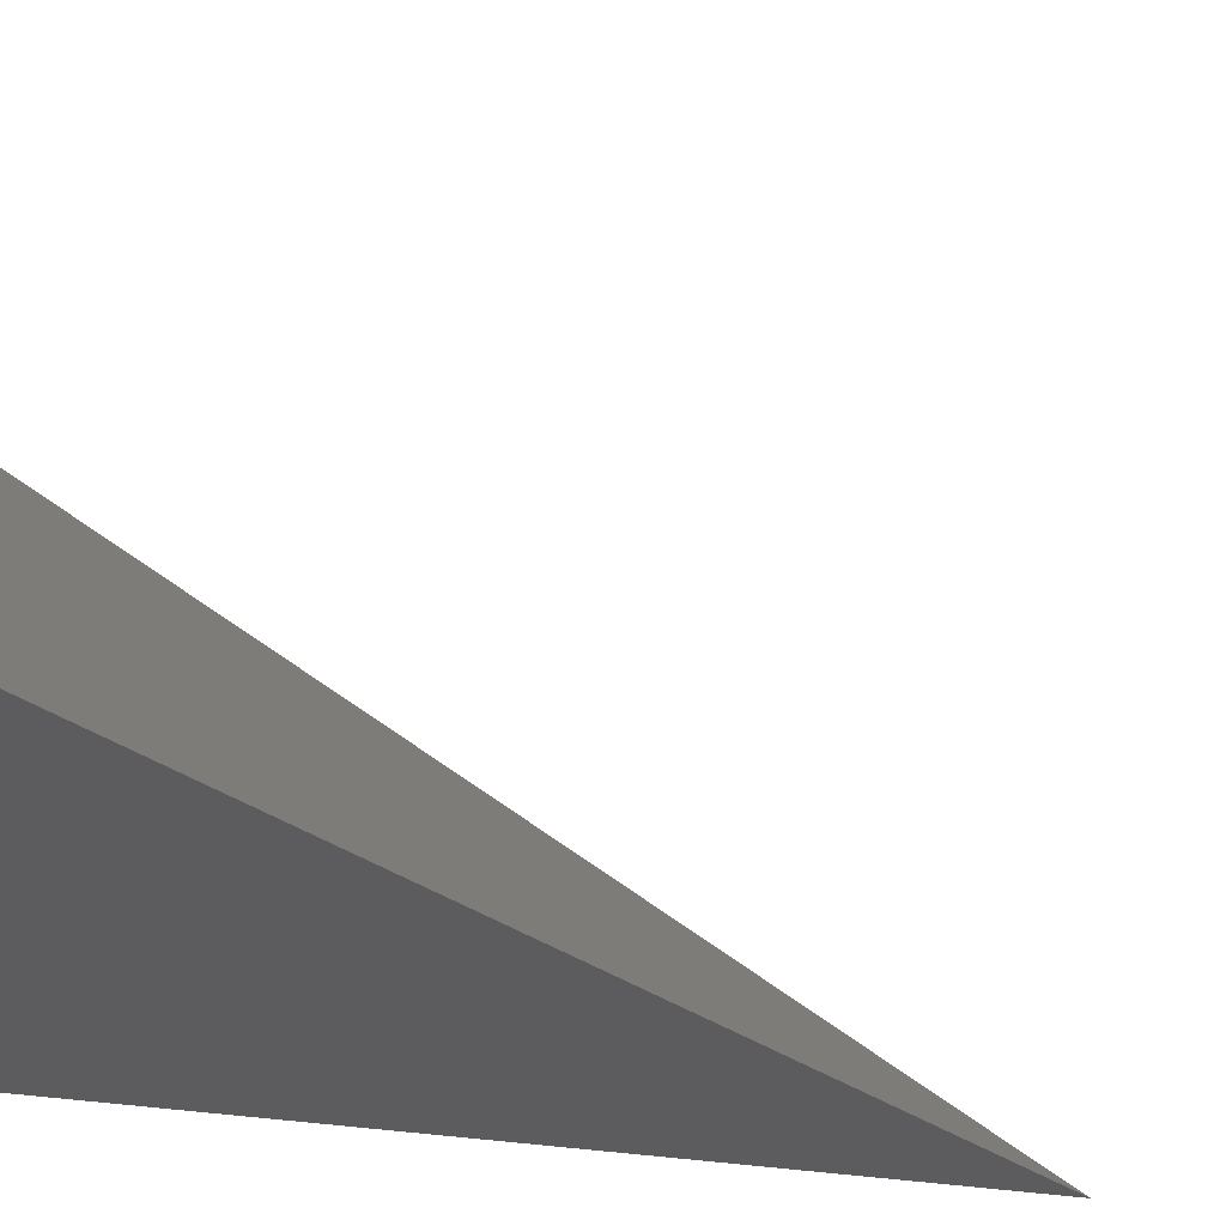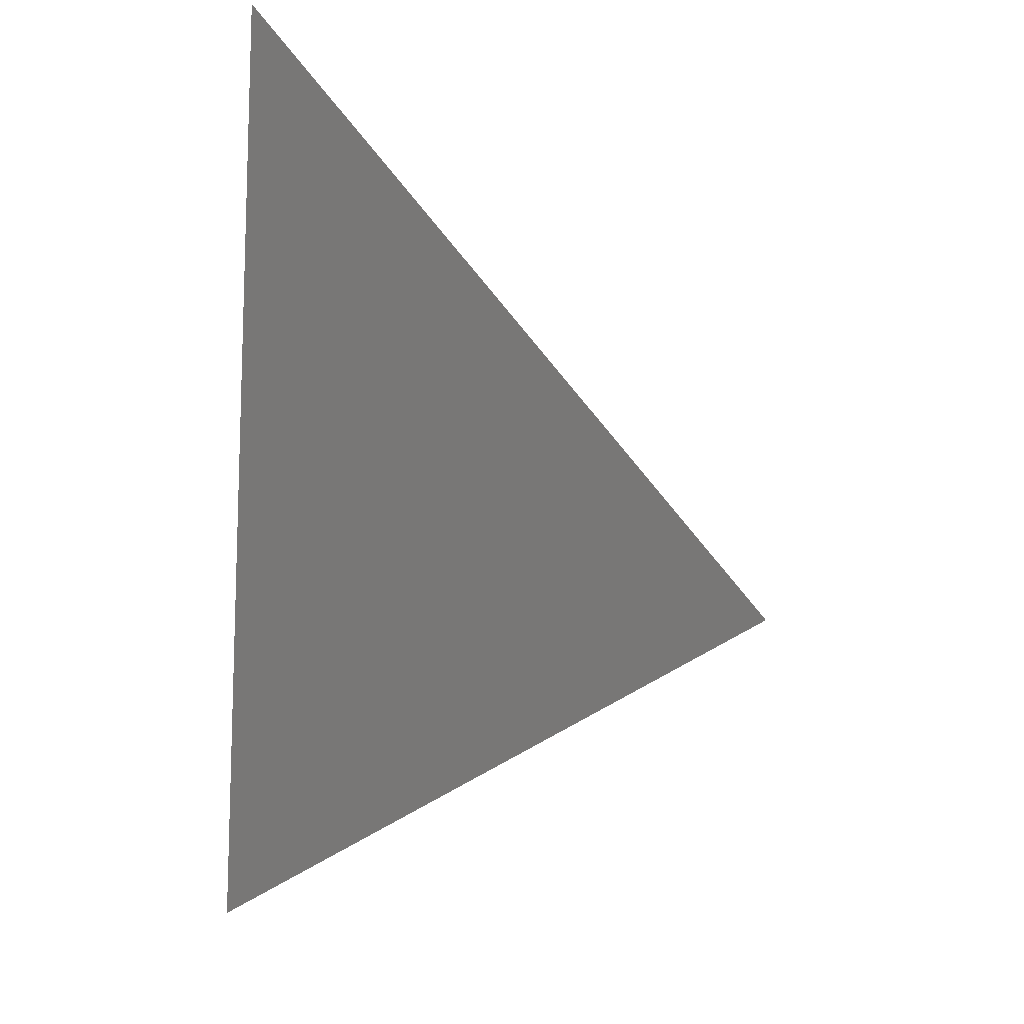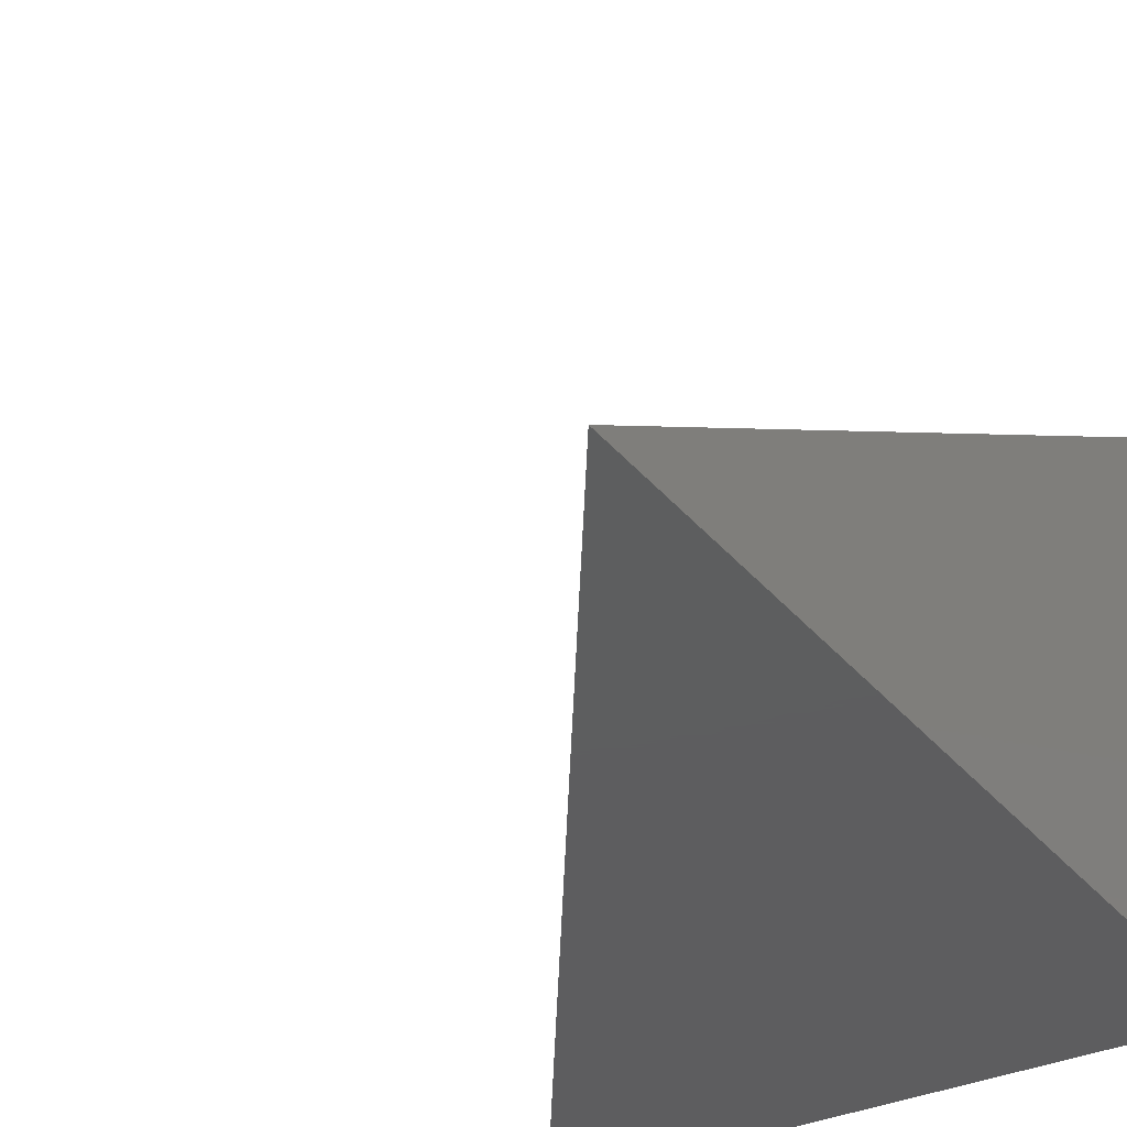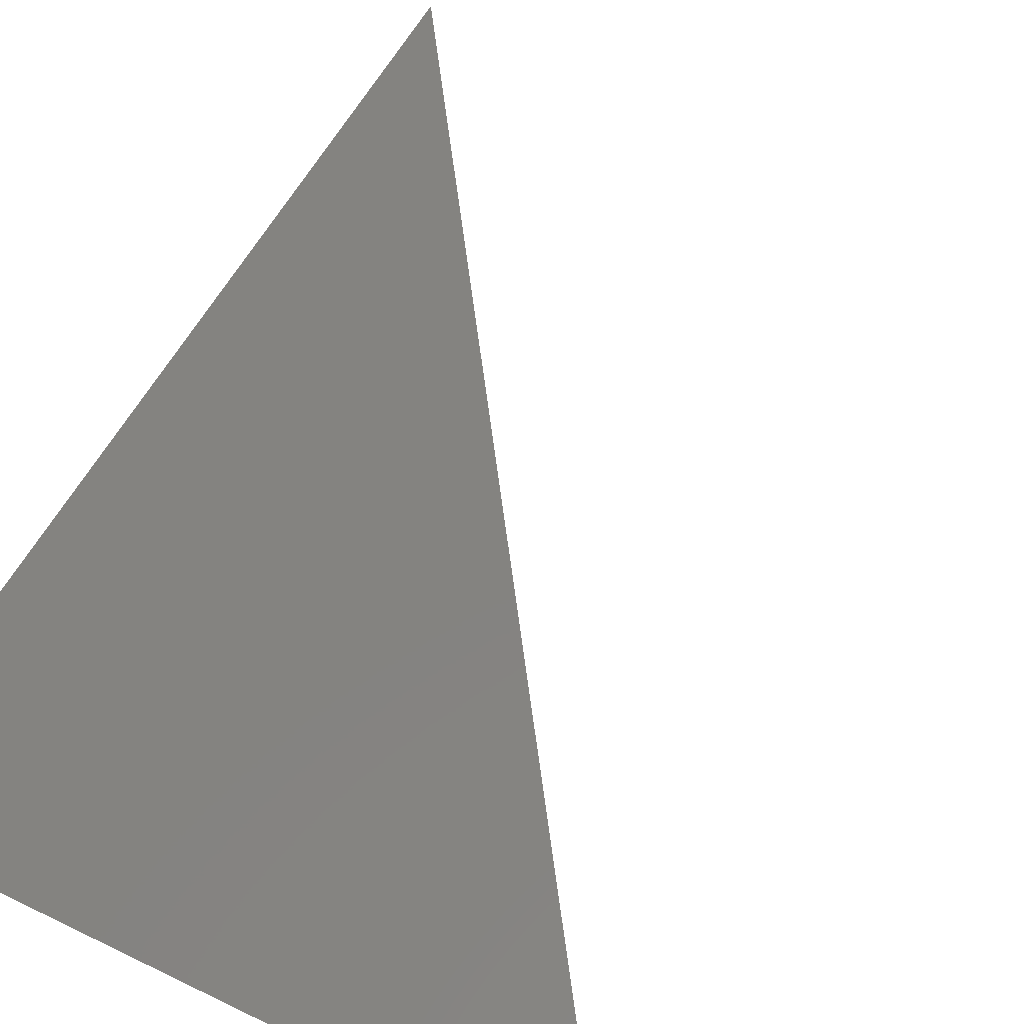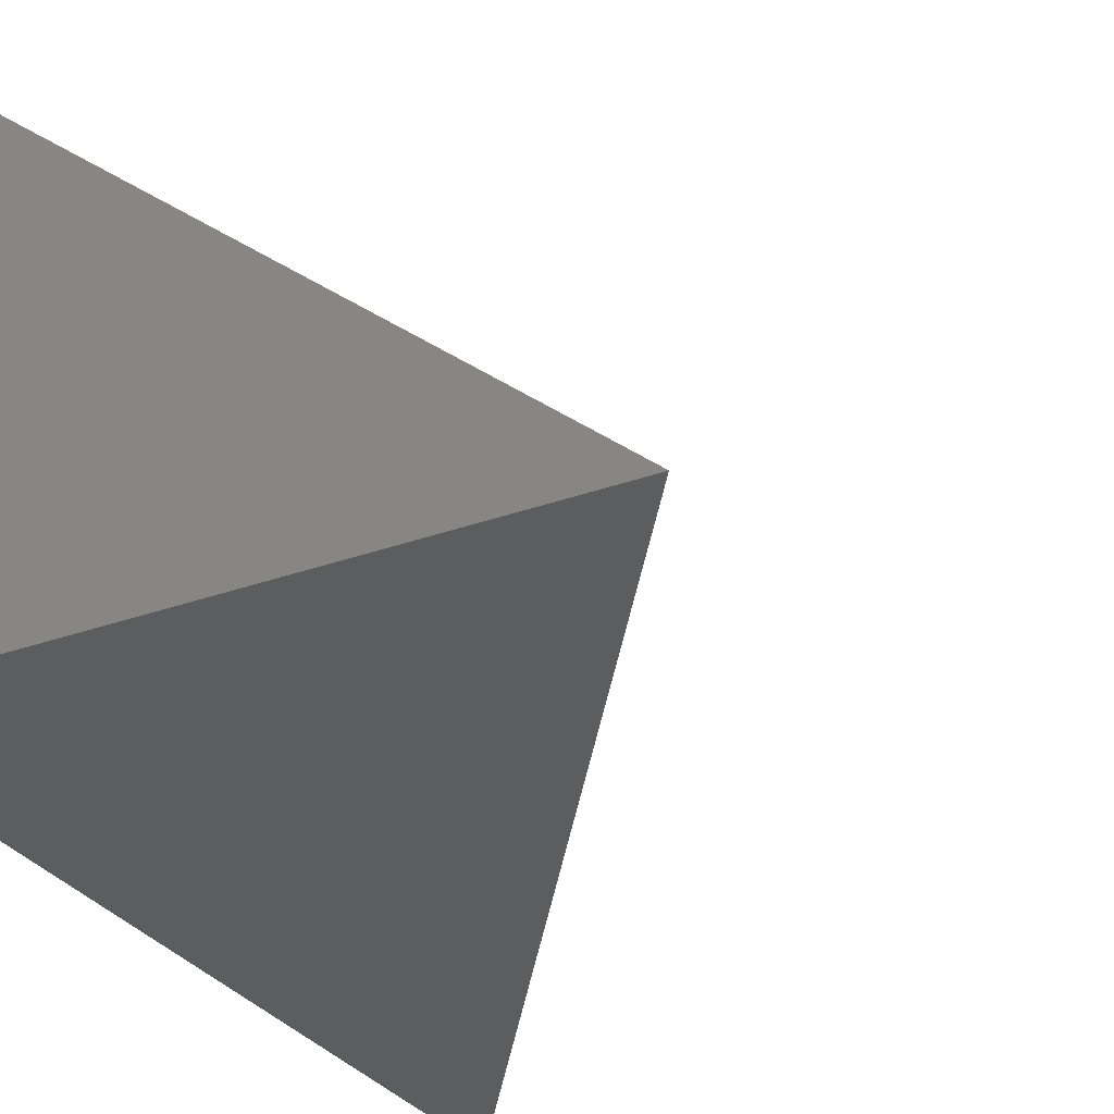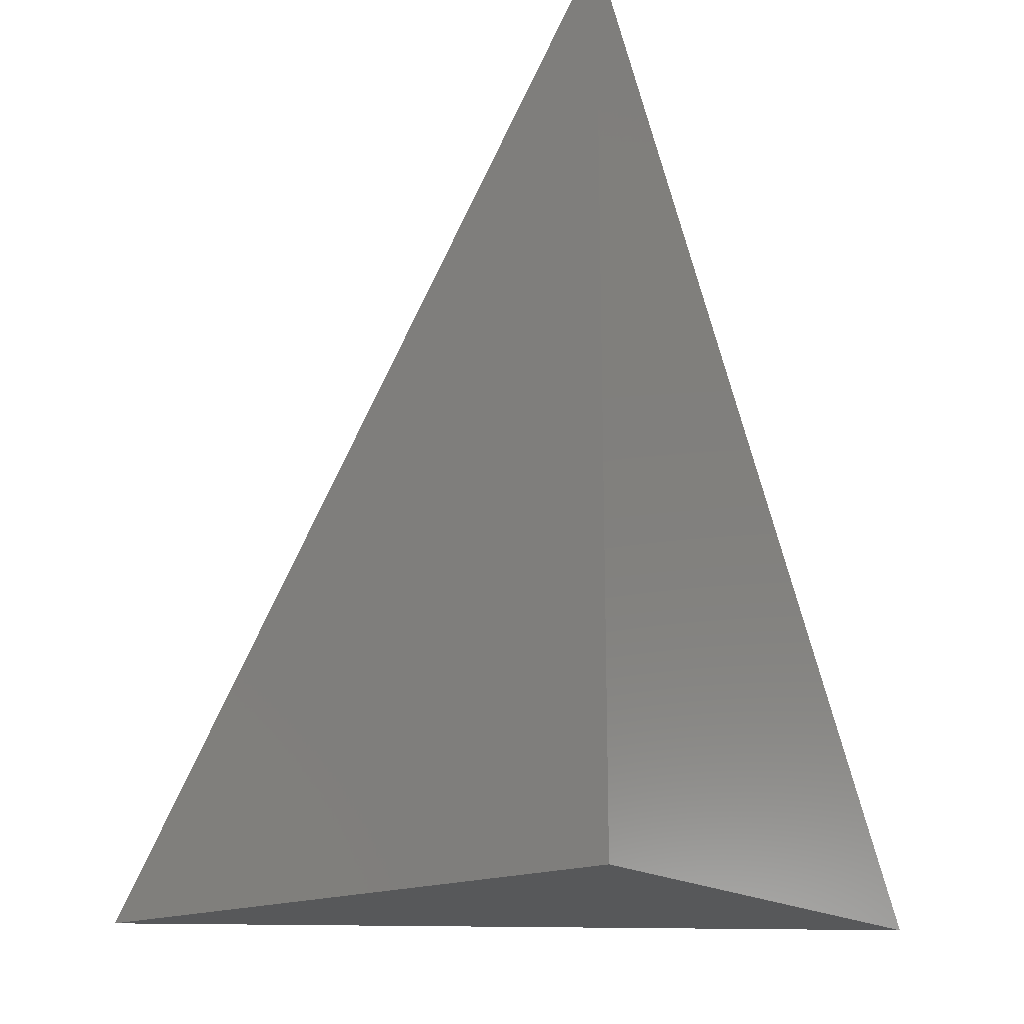
<metadata>
{"format":"stl","ext":"stl","renderer":"f3d","projection":"perspective","resolution":1024,"background":"white","views":[{"elev":-29.5,"azim":74.8,"up":"+Z"},{"elev":46.9,"azim":7.1,"up":"+Y"},{"elev":-33.2,"azim":-147.3,"up":"+Z"},{"elev":78.3,"azim":26.1,"up":"+Z"},{"elev":-30.7,"azim":27.6,"up":"+Z"},{"elev":-18.6,"azim":-142.8,"up":"+Y"}]}
</metadata>
<code>
# stl→obj: 4 verts, 4 faces
v 0 0 23.41
v -1.735e-15 39.73 0
v 0 0 0
v 26.94 0 0
f 1 2 3
f 1 4 2
f 1 3 4
f 2 4 3

</code>
